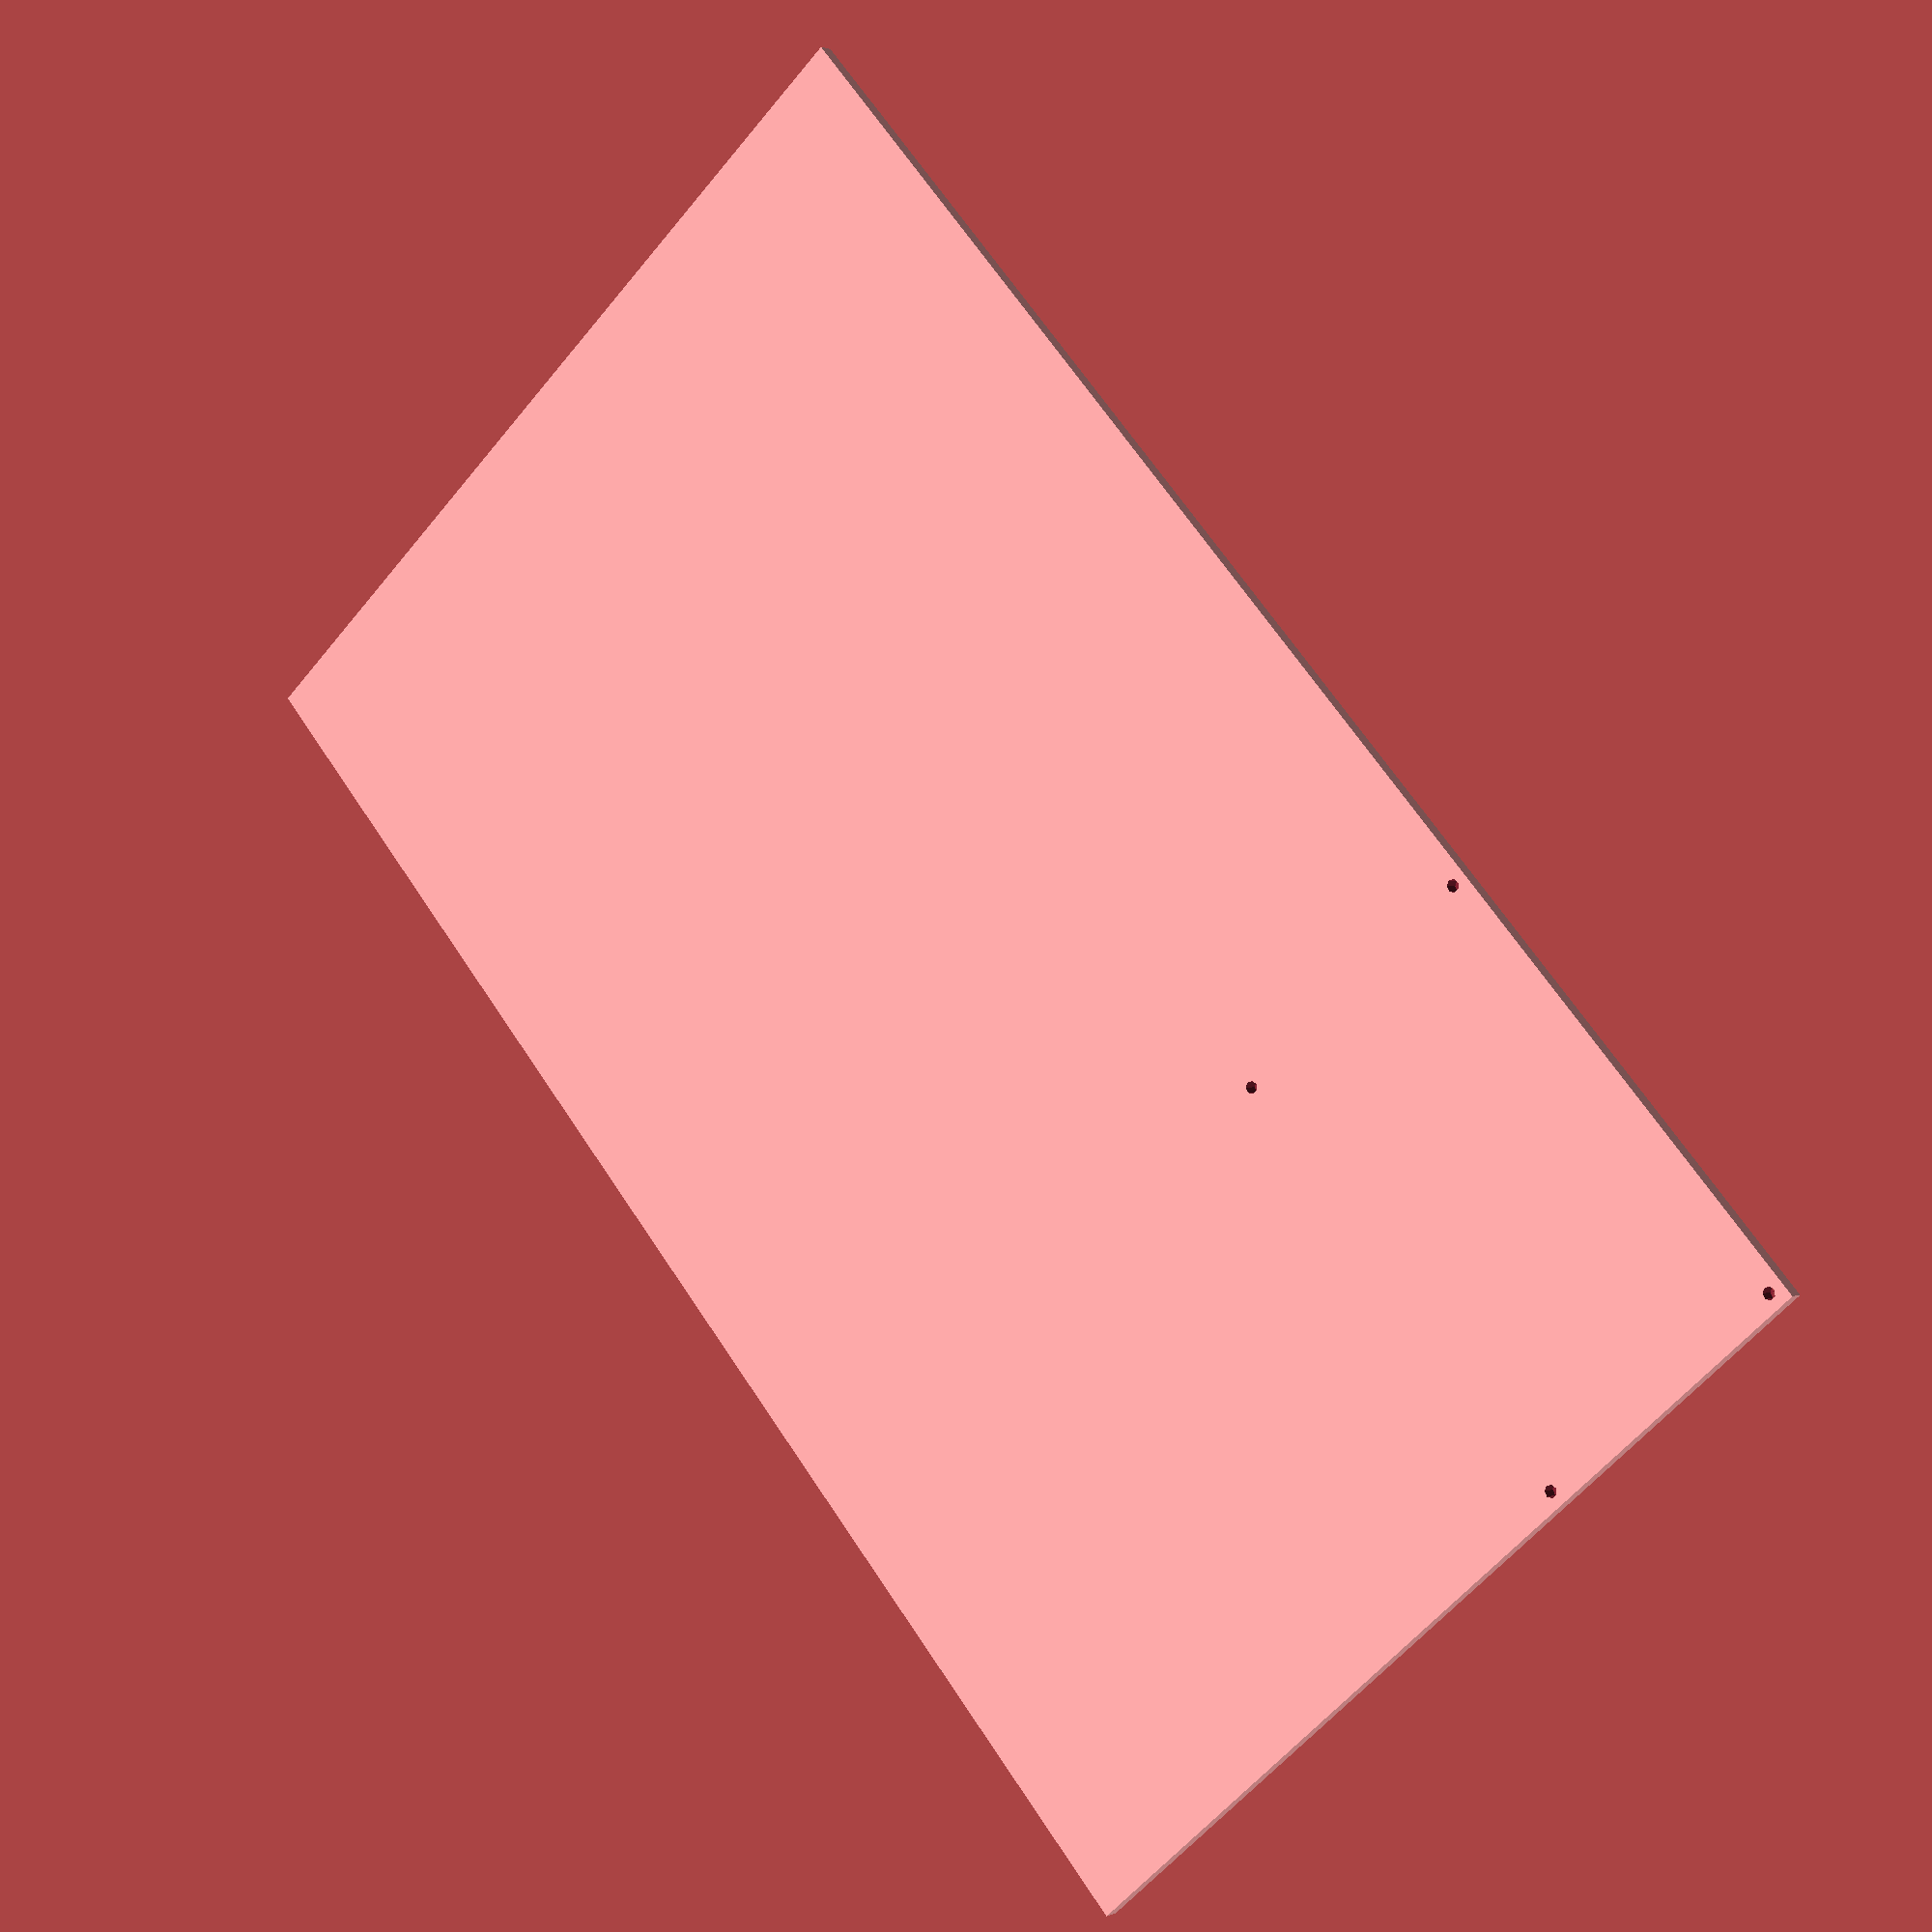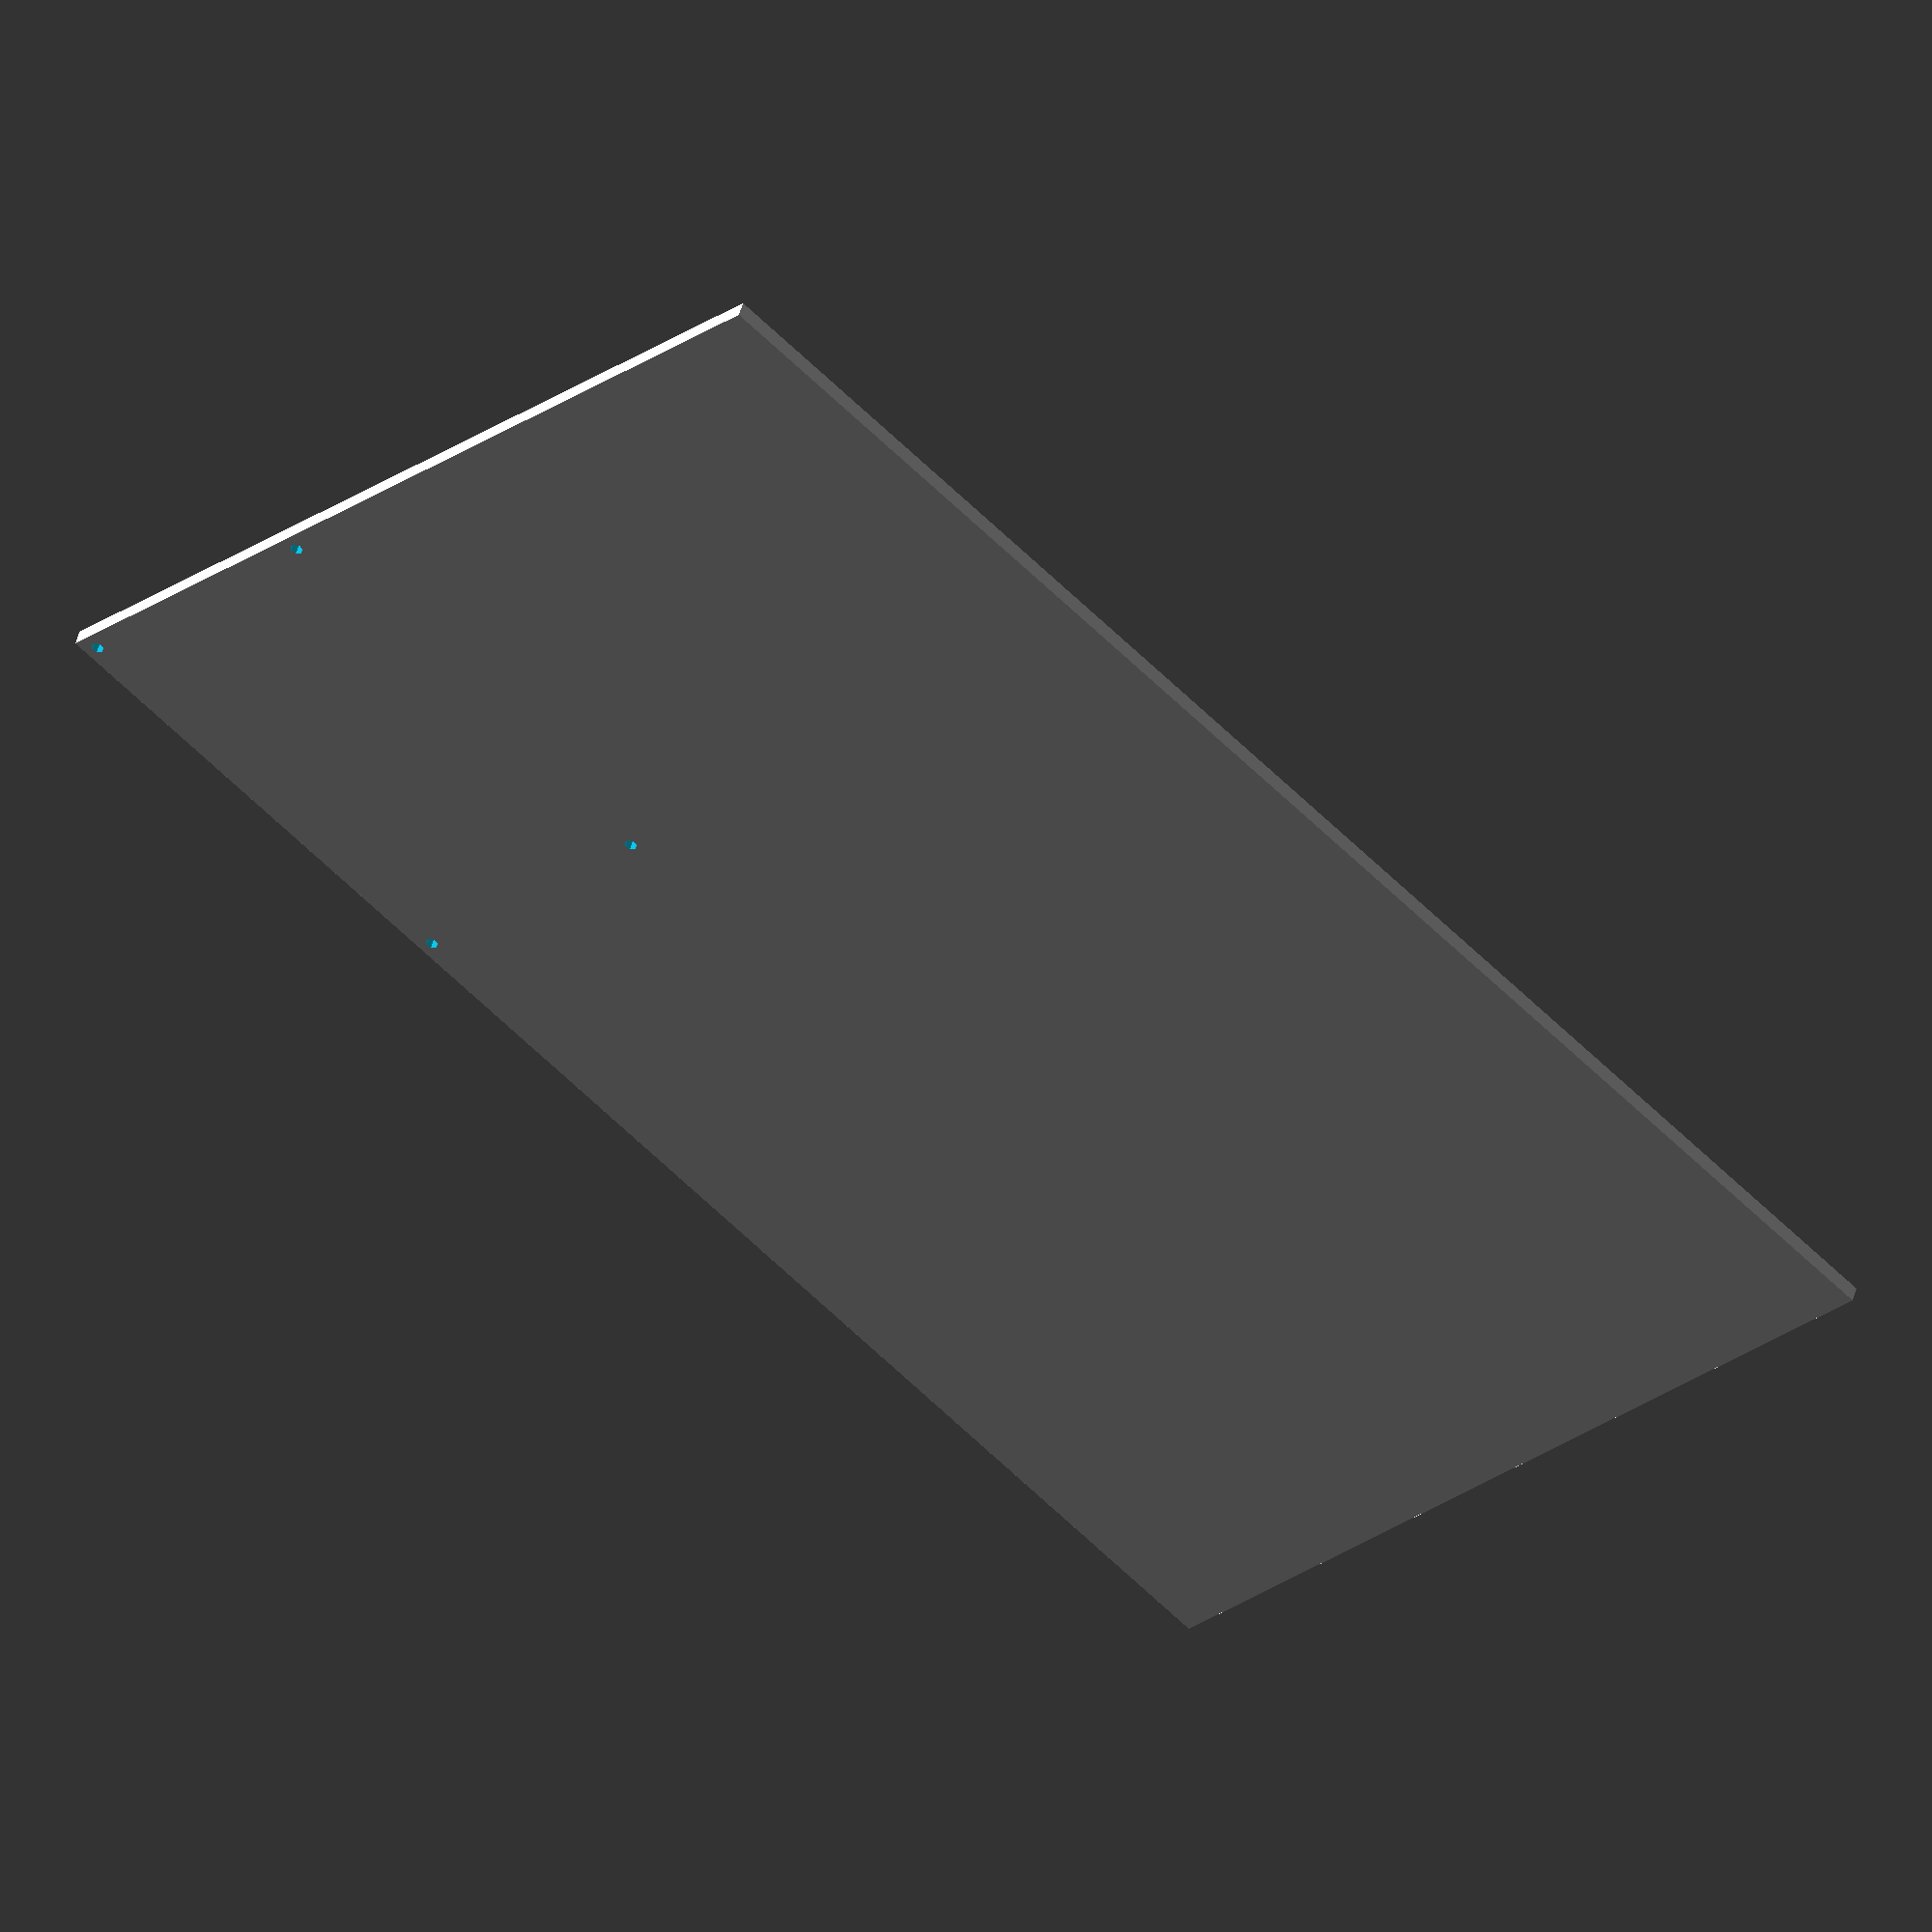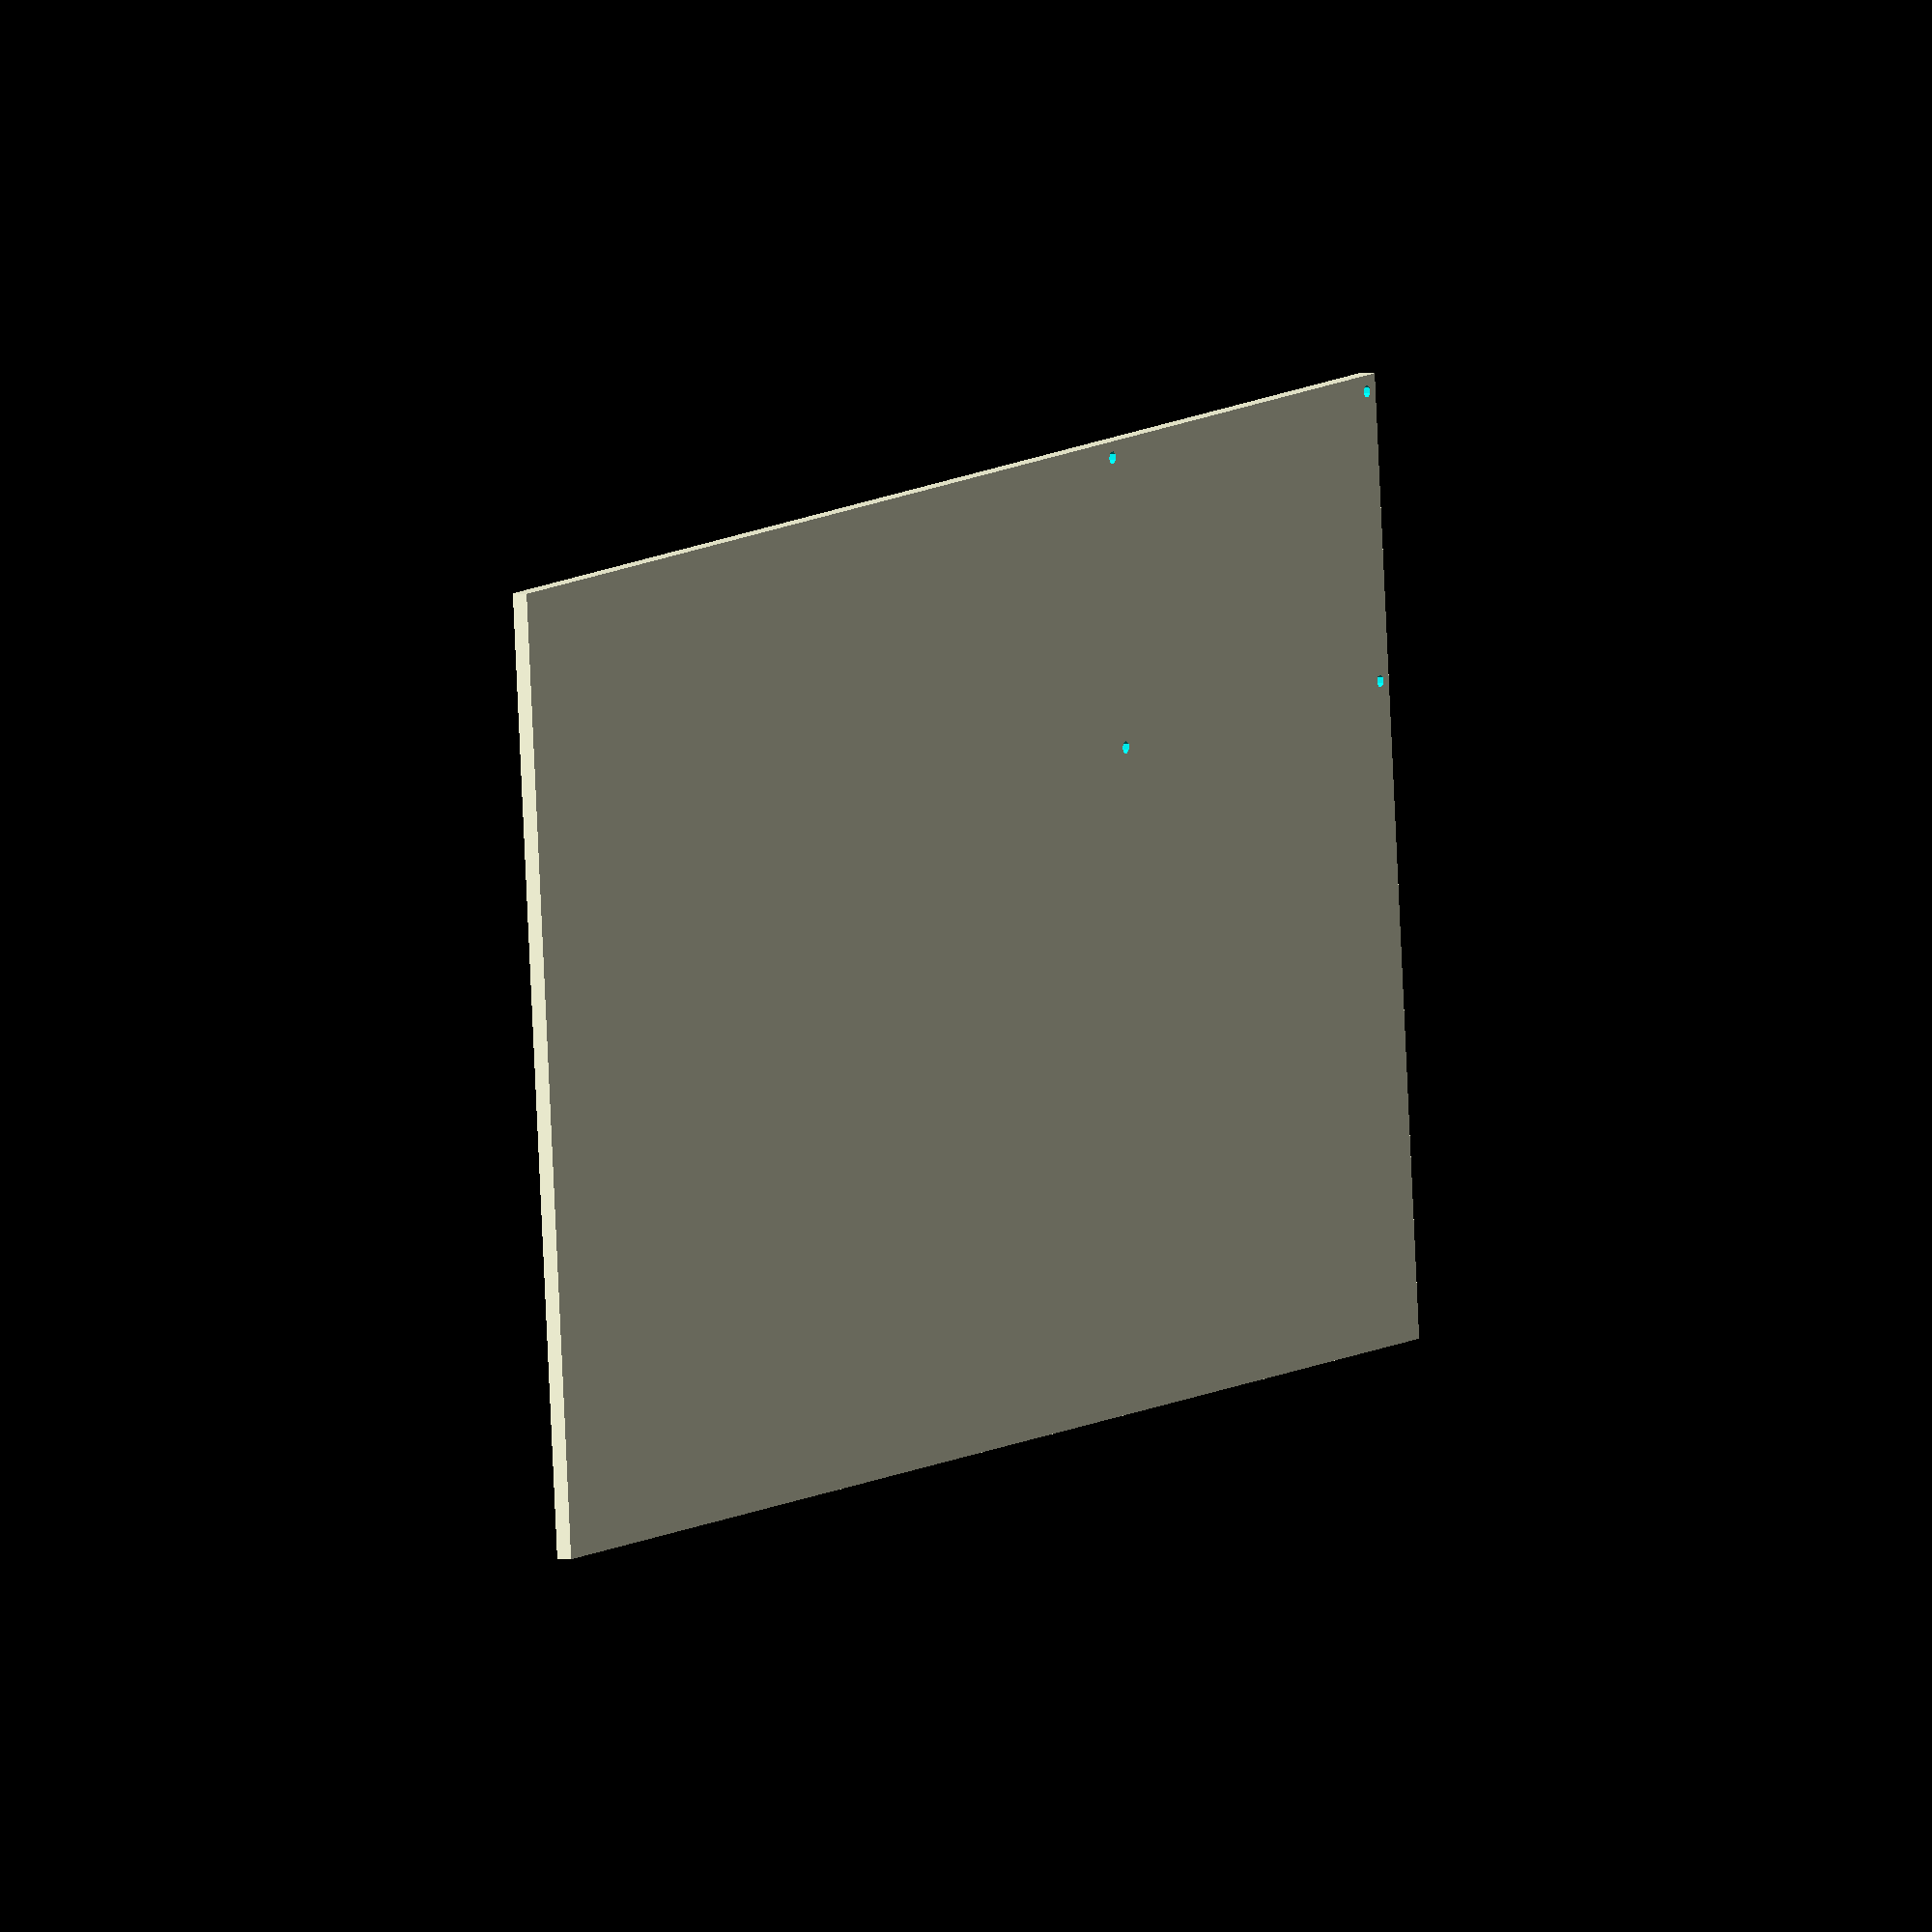
<openscad>

union() difference() { 
    cube(size = [500,300,5], center = false);
    translate([5,5,0])
    cylinder( d = 4.00, h = 20);
    translate([155,5,0])
    cylinder( d = 4.00, h = 20);
    translate([5,95,0])
    cylinder( d = 4.00, h = 20);
    translate([155,95,0])
    cylinder( d = 4.00, h = 20);
} 
</openscad>
<views>
elev=178.9 azim=48.5 roll=145.4 proj=p view=wireframe
elev=311.8 azim=44.8 roll=15.0 proj=o view=solid
elev=176.7 azim=355.0 roll=238.4 proj=o view=wireframe
</views>
